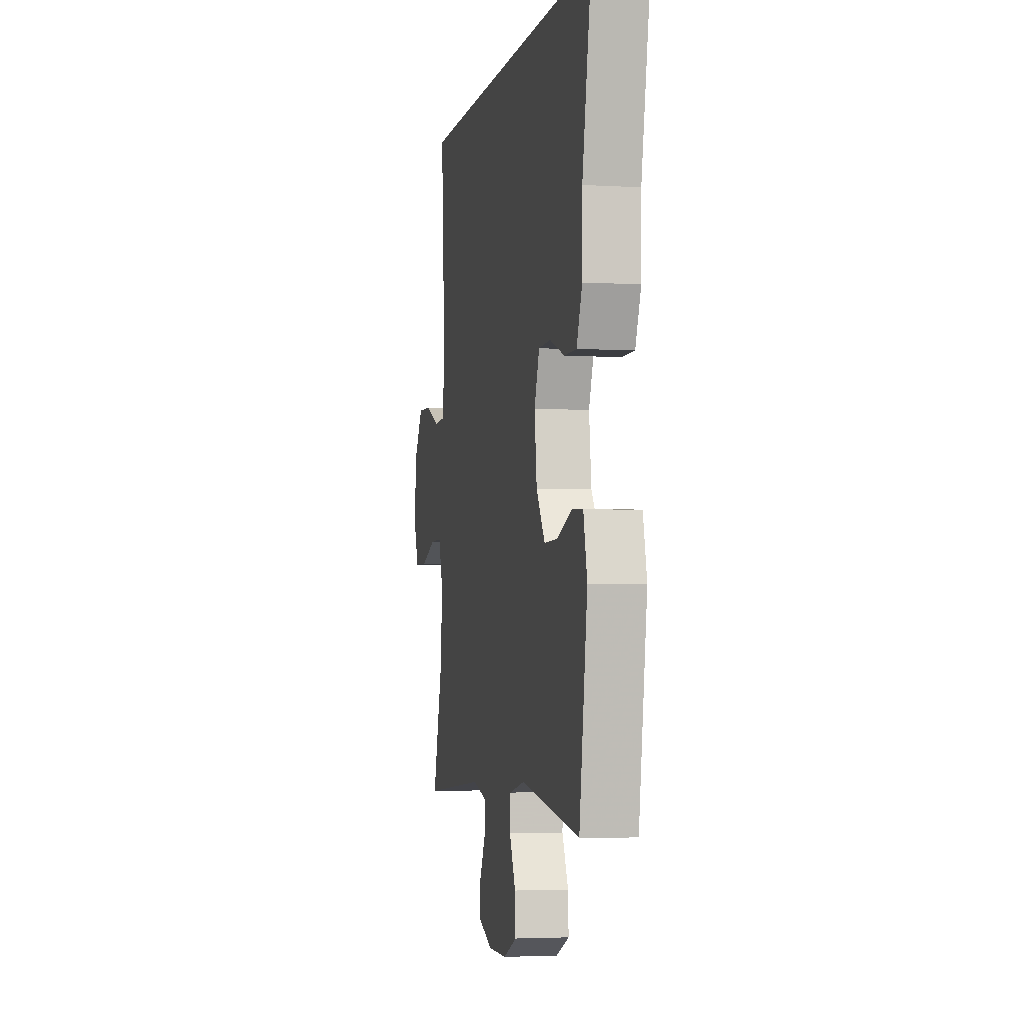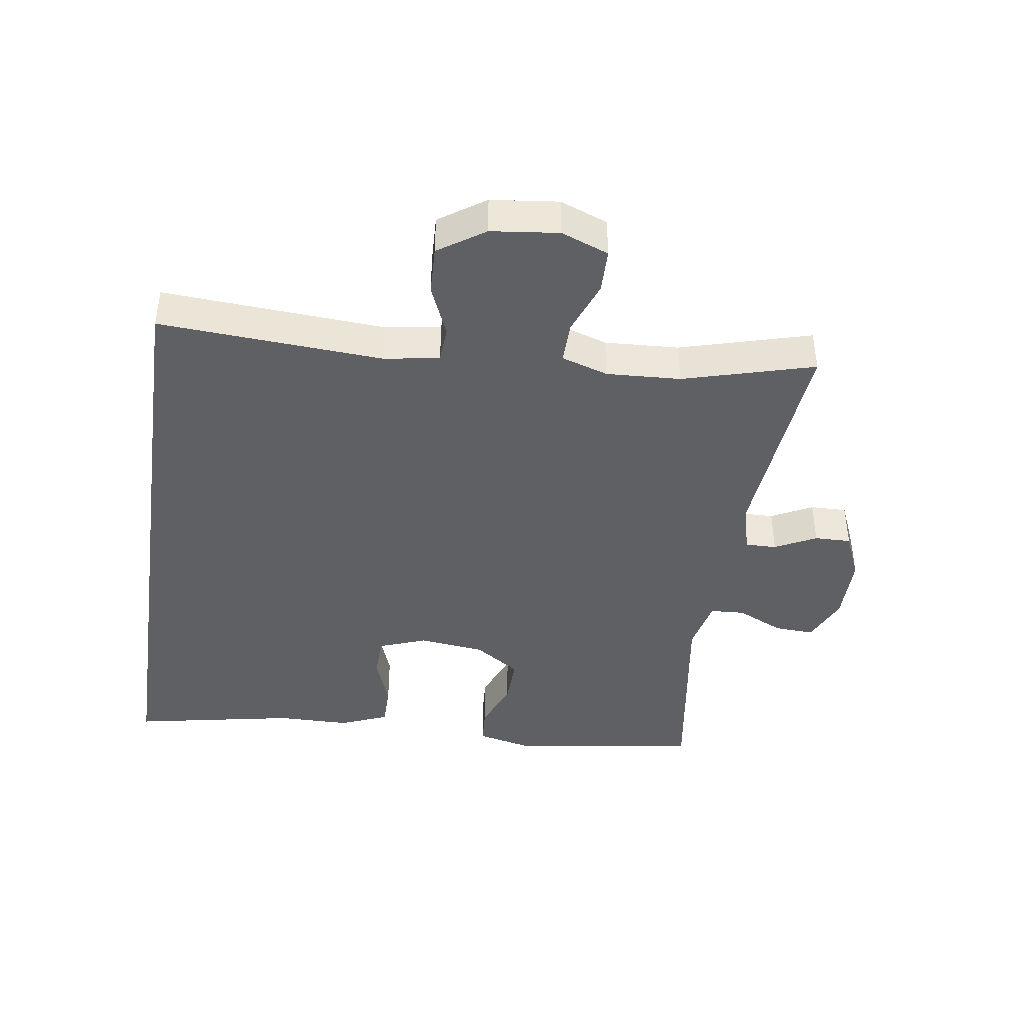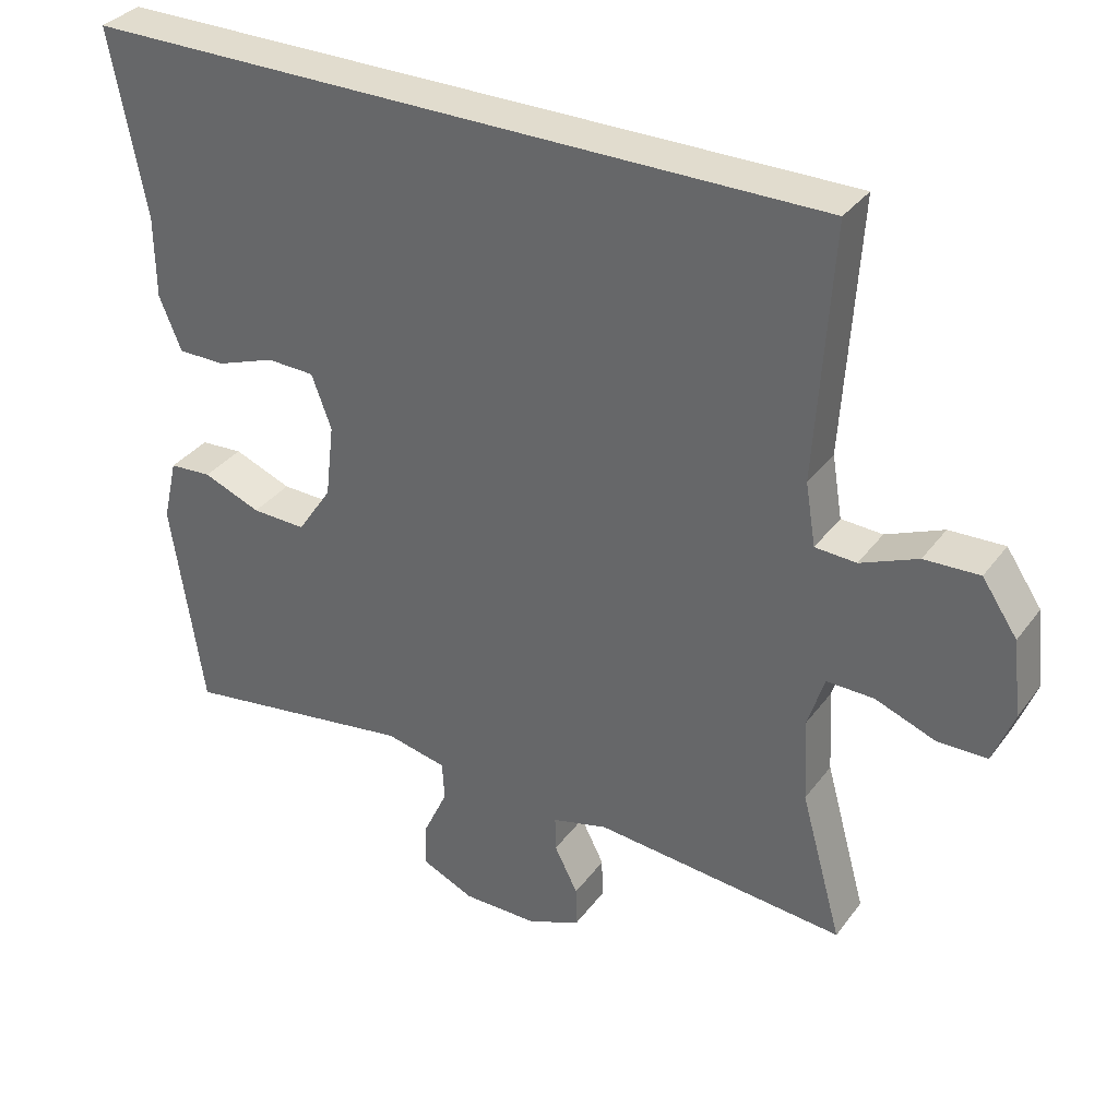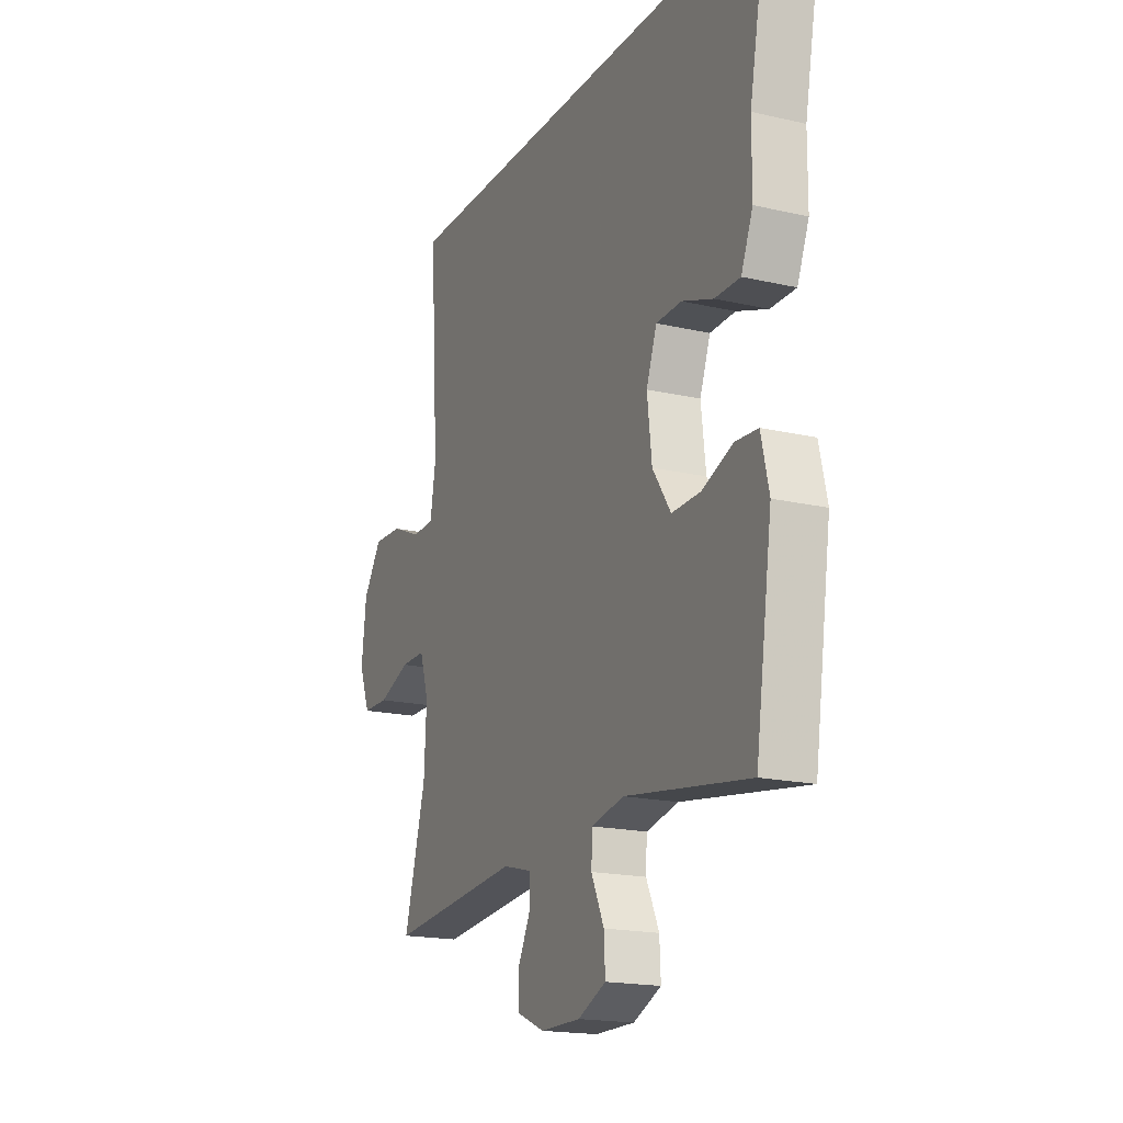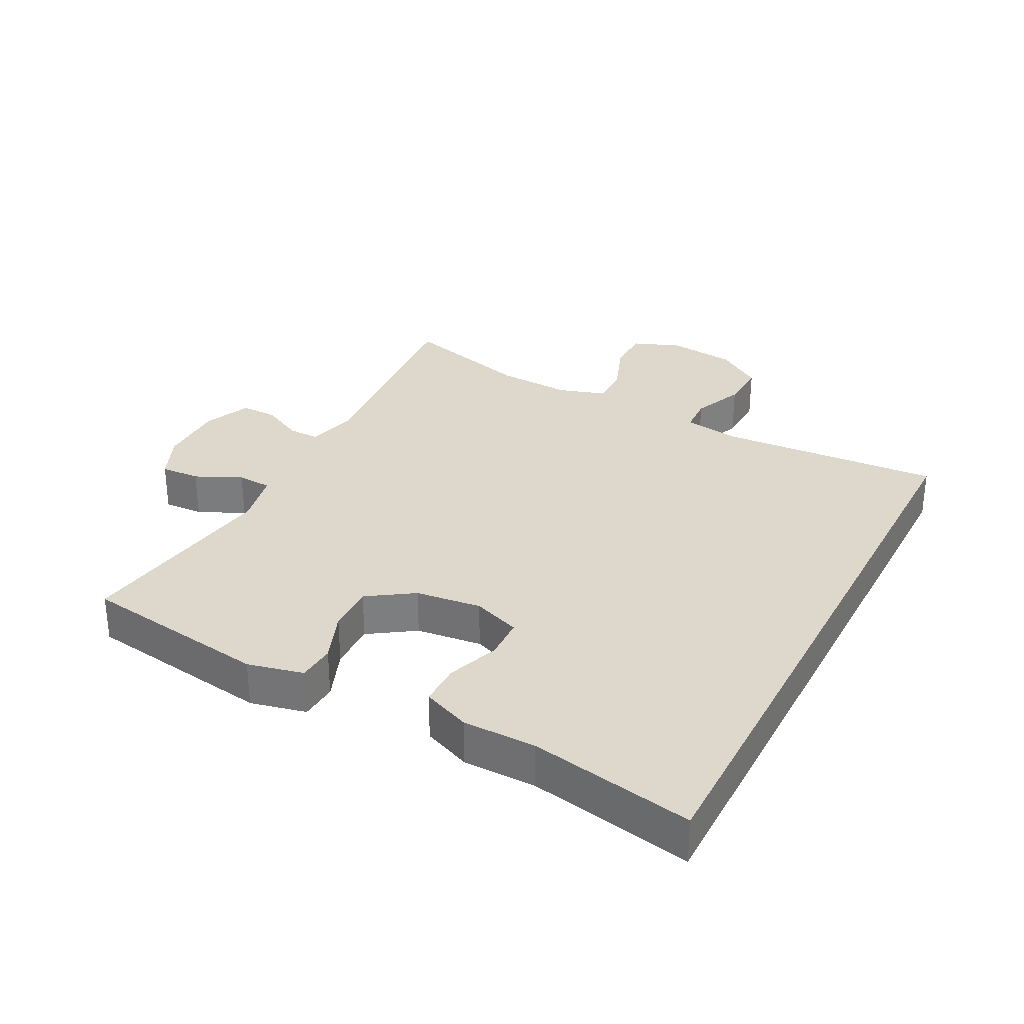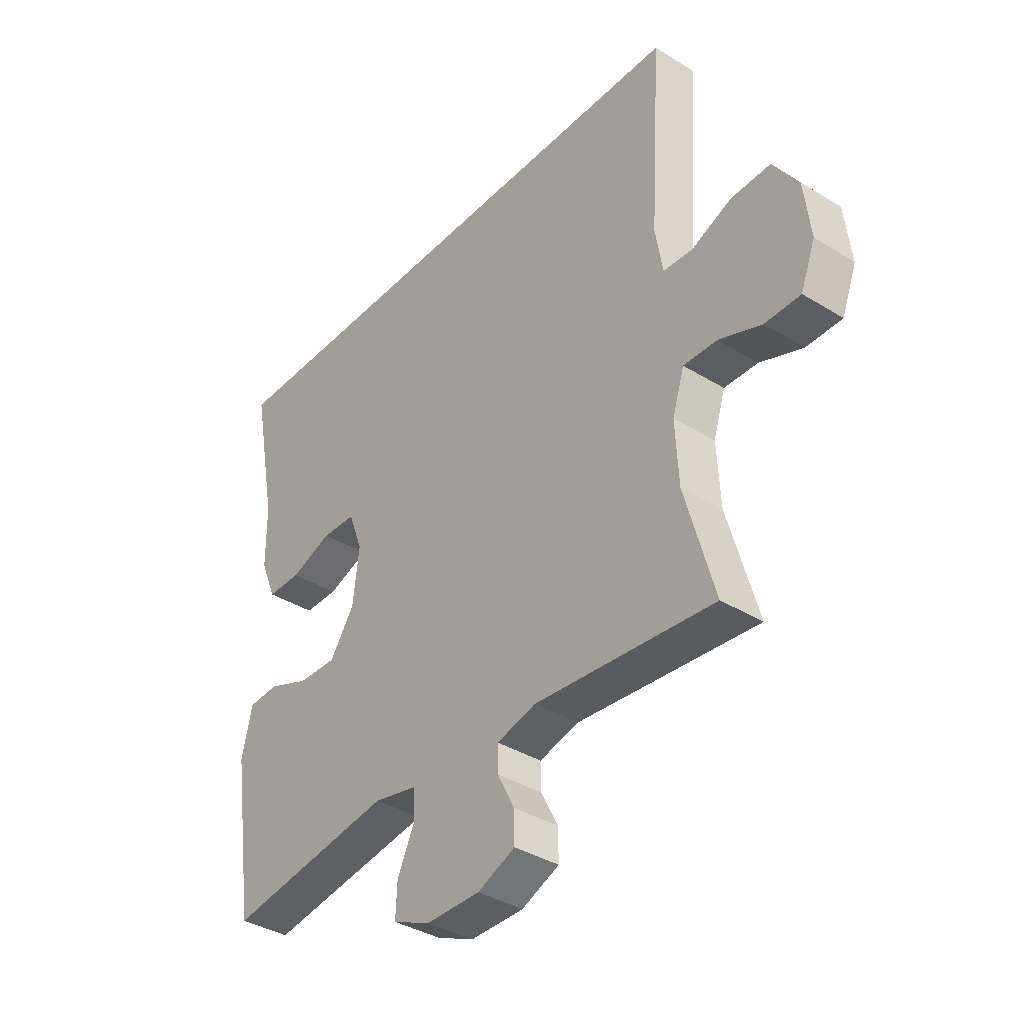
<metadata>
{"format":"obj","ext":"obj","renderer":"f3d","projection":"perspective","resolution":1024,"background":"white","views":[{"elev":-3.4,"azim":-101.3,"up":"+Z"},{"elev":-42.1,"azim":81.6,"up":"+Y"},{"elev":34.0,"azim":31.0,"up":"+Z"},{"elev":-18.1,"azim":-114.2,"up":"+Z"},{"elev":31.1,"azim":-62.5,"up":"+Y"},{"elev":-37.5,"azim":51.6,"up":"+Z"}]}
</metadata>
<code>
v 0.442 0.07 0.5
v 0.42 0.07 0.156
v 0.434 0.07 0.071
v 0.49 0.07 0.068
v 0.568 0.07 0.101
v 0.643 0.07 0.104
v 0.691 0.07 0.033
v 0.703 0.07 -0.071
v 0.675 0.07 -0.144
v 0.607 0.07 -0.145
v 0.525 0.07 -0.114
v 0.461 0.07 -0.113
v 0.438 0.07 -0.185
v 0.444 0.07 -0.299
v 0.5 0.07 -0.5
v 0.158 0.07 -0.469
v 0.082 0.07 -0.489
v 0.083 0.07 -0.537
v 0.115 0.07 -0.6
v 0.116 0.07 -0.656
v 0.044 0.07 -0.687
v -0.059 0.07 -0.687
v -0.131 0.07 -0.655
v -0.128 0.07 -0.594
v -0.095 0.07 -0.523
v -0.098 0.07 -0.47
v -0.181 0.07 -0.452
v -0.5 0.07 -0.5
v -0.543 0.07 -0.211
v -0.523 0.07 -0.125
v -0.465 0.07 -0.121
v -0.386 0.07 -0.152
v -0.312 0.07 -0.154
v -0.265 0.07 -0.084
v -0.253 0.07 0.017
v -0.28 0.07 0.09
v -0.345 0.07 0.092
v -0.425 0.07 0.063
v -0.49 0.07 0.063
v -0.52 0.07 0.136
v -0.521 0.07 0.249
v -0.569 0.07 0.5
v 0.442 0 0.5
v 0.42 0 0.156
v 0.434 0 0.071
v 0.49 0 0.068
v 0.568 0 0.101
v 0.643 0 0.104
v 0.691 0 0.033
v 0.703 0 -0.071
v 0.675 0 -0.144
v 0.607 0 -0.145
v 0.525 0 -0.114
v 0.461 0 -0.113
v 0.438 0 -0.185
v 0.444 0 -0.299
v 0.5 0 -0.5
v 0.158 0 -0.469
v 0.082 0 -0.489
v 0.083 0 -0.537
v 0.115 0 -0.6
v 0.116 0 -0.656
v 0.044 0 -0.687
v -0.059 0 -0.687
v -0.131 0 -0.655
v -0.128 0 -0.594
v -0.095 0 -0.523
v -0.098 0 -0.47
v -0.181 0 -0.452
v -0.5 0 -0.5
v -0.543 0 -0.211
v -0.523 0 -0.125
v -0.465 0 -0.121
v -0.386 0 -0.152
v -0.312 0 -0.154
v -0.265 0 -0.084
v -0.253 0 0.017
v -0.28 0 0.09
v -0.345 0 0.092
v -0.425 0 0.063
v -0.49 0 0.063
v -0.52 0 0.136
v -0.521 0 0.249
v -0.569 0 0.5
f 41 42 1 2
f 39 40 41
f 38 39 41
f 37 38 41
f 41 2 3
f 37 41 3
f 36 37 3
f 35 36 3 4
f 34 35 4
f 33 34 4
f 30 31 32
f 29 30 32
f 28 29 32
f 27 28 32
f 26 27 32 33
f 23 24 25
f 22 23 25
f 21 22 25
f 20 21 25
f 19 20 25
f 18 19 25
f 17 18 25 26
f 26 33 4
f 17 26 4
f 16 17 4
f 9 10 11
f 8 9 11
f 7 8 11
f 6 7 11
f 5 6 11
f 4 5 11
f 4 11 12
f 16 4 12 13
f 14 15 16
f 13 14 16
f 44 43 84 83
f 83 82 81
f 83 81 80
f 83 80 79
f 45 44 83
f 45 83 79
f 45 79 78
f 46 45 78 77
f 46 77 76
f 46 76 75
f 74 73 72
f 74 72 71
f 74 71 70
f 74 70 69
f 75 74 69 68
f 67 66 65
f 67 65 64
f 67 64 63
f 67 63 62
f 67 62 61
f 67 61 60
f 68 67 60 59
f 46 75 68
f 46 68 59
f 46 59 58
f 53 52 51
f 53 51 50
f 53 50 49
f 53 49 48
f 53 48 47
f 53 47 46
f 54 53 46
f 55 54 46 58
f 58 57 56
f 58 56 55
f 1 43 44 2
f 2 44 45 3
f 3 45 46 4
f 4 46 47 5
f 5 47 48 6
f 6 48 49 7
f 7 49 50 8
f 8 50 51 9
f 9 51 52 10
f 10 52 53 11
f 11 53 54 12
f 12 54 55 13
f 13 55 56 14
f 14 56 57 15
f 15 57 58 16
f 16 58 59 17
f 17 59 60 18
f 18 60 61 19
f 19 61 62 20
f 20 62 63 21
f 21 63 64 22
f 22 64 65 23
f 23 65 66 24
f 24 66 67 25
f 25 67 68 26
f 26 68 69 27
f 27 69 70 28
f 28 70 71 29
f 29 71 72 30
f 30 72 73 31
f 31 73 74 32
f 32 74 75 33
f 33 75 76 34
f 34 76 77 35
f 35 77 78 36
f 36 78 79 37
f 37 79 80 38
f 38 80 81 39
f 39 81 82 40
f 40 82 83 41
f 41 83 84 42
f 42 84 43 1

</code>
